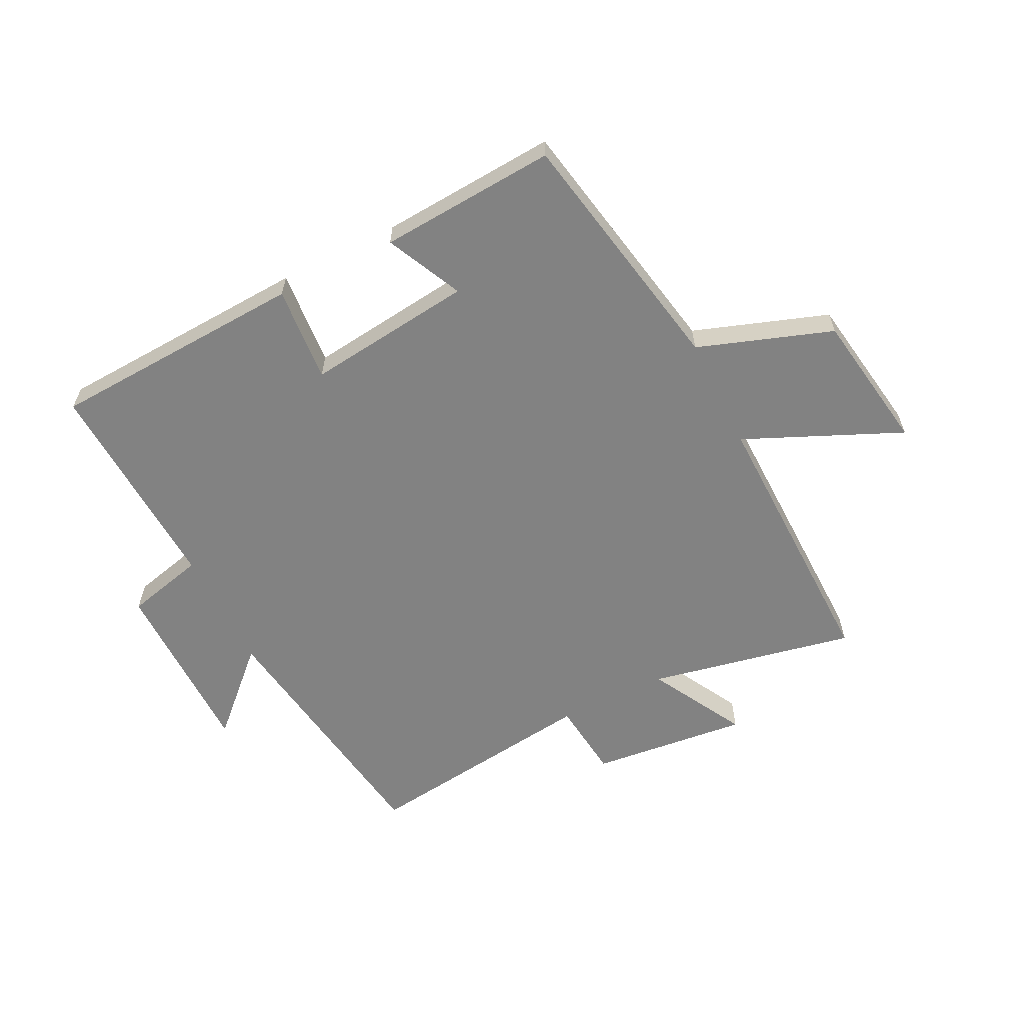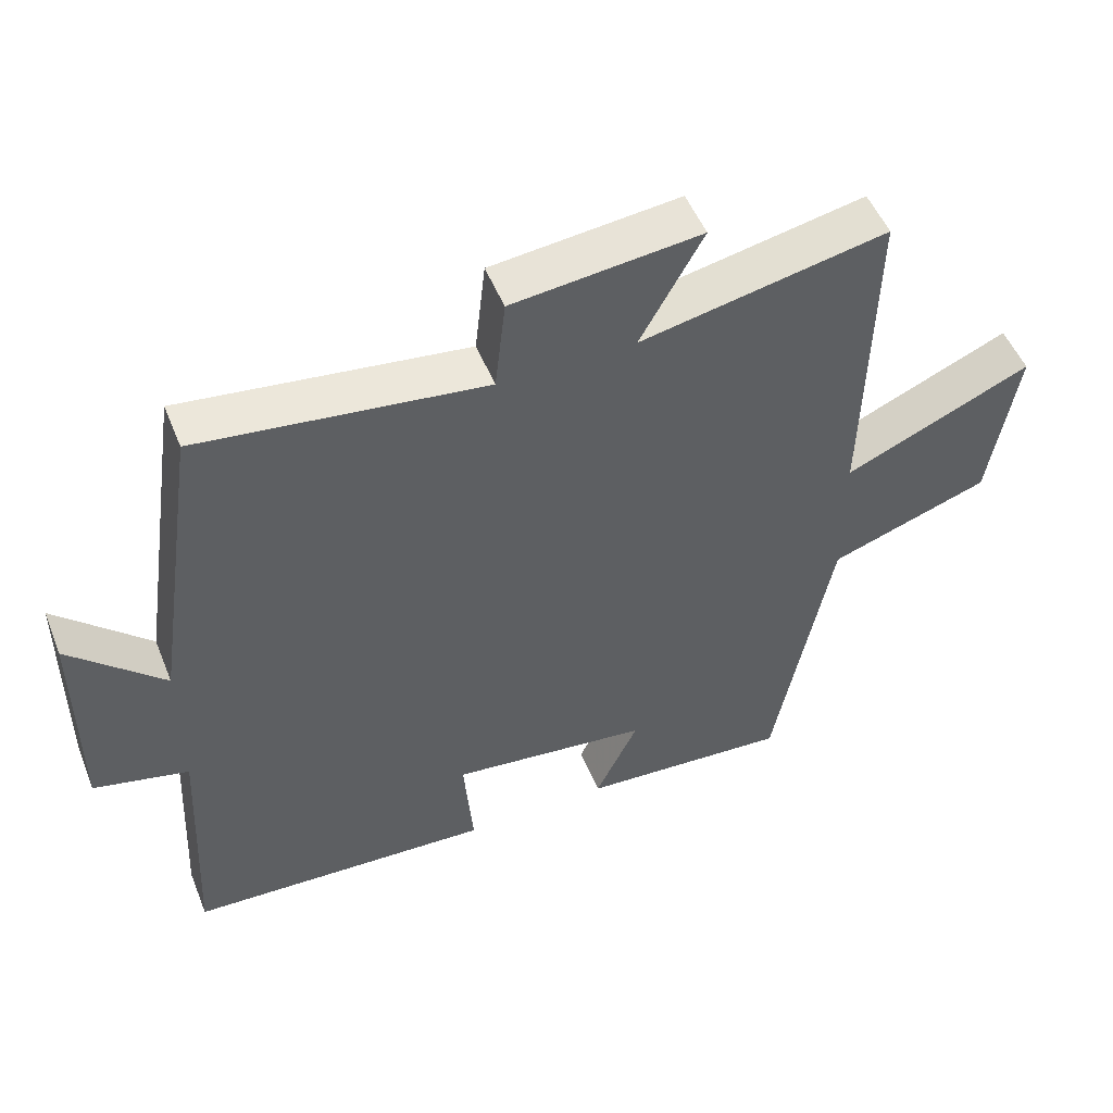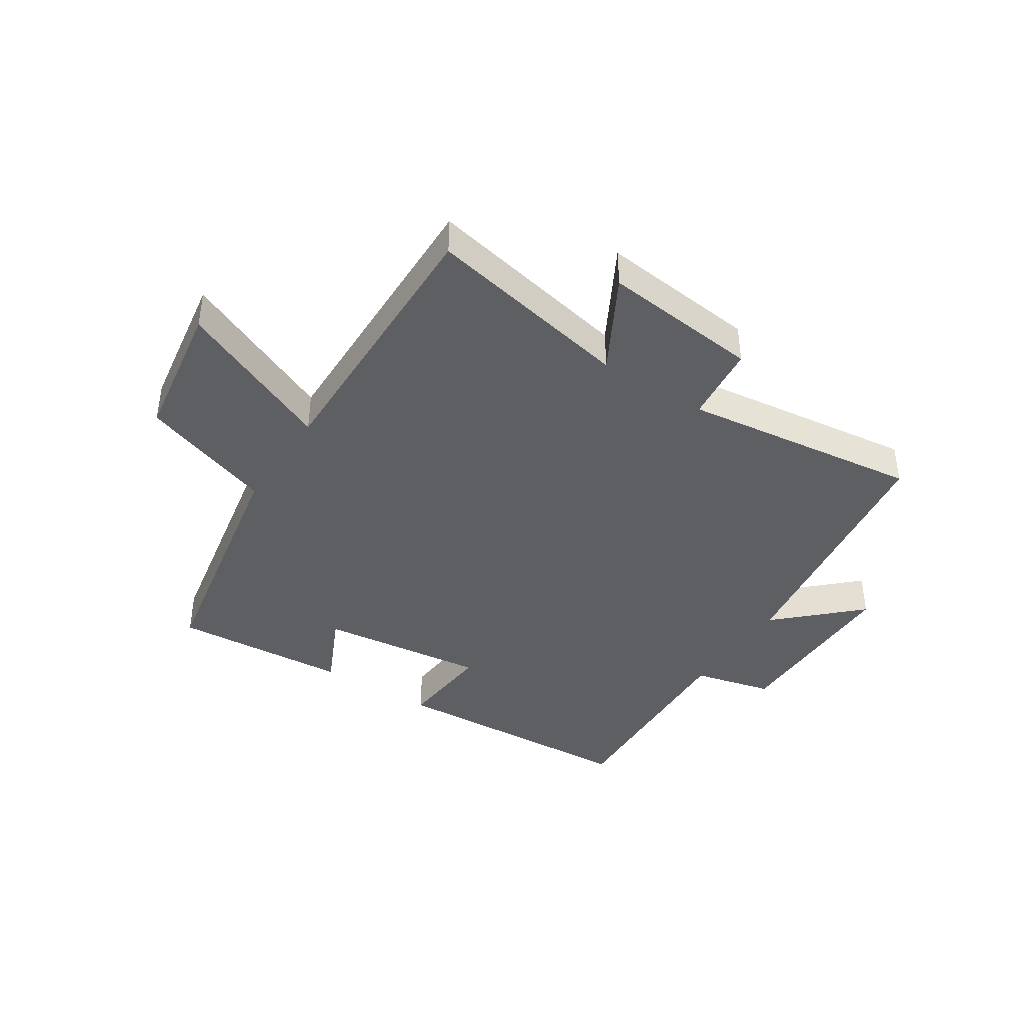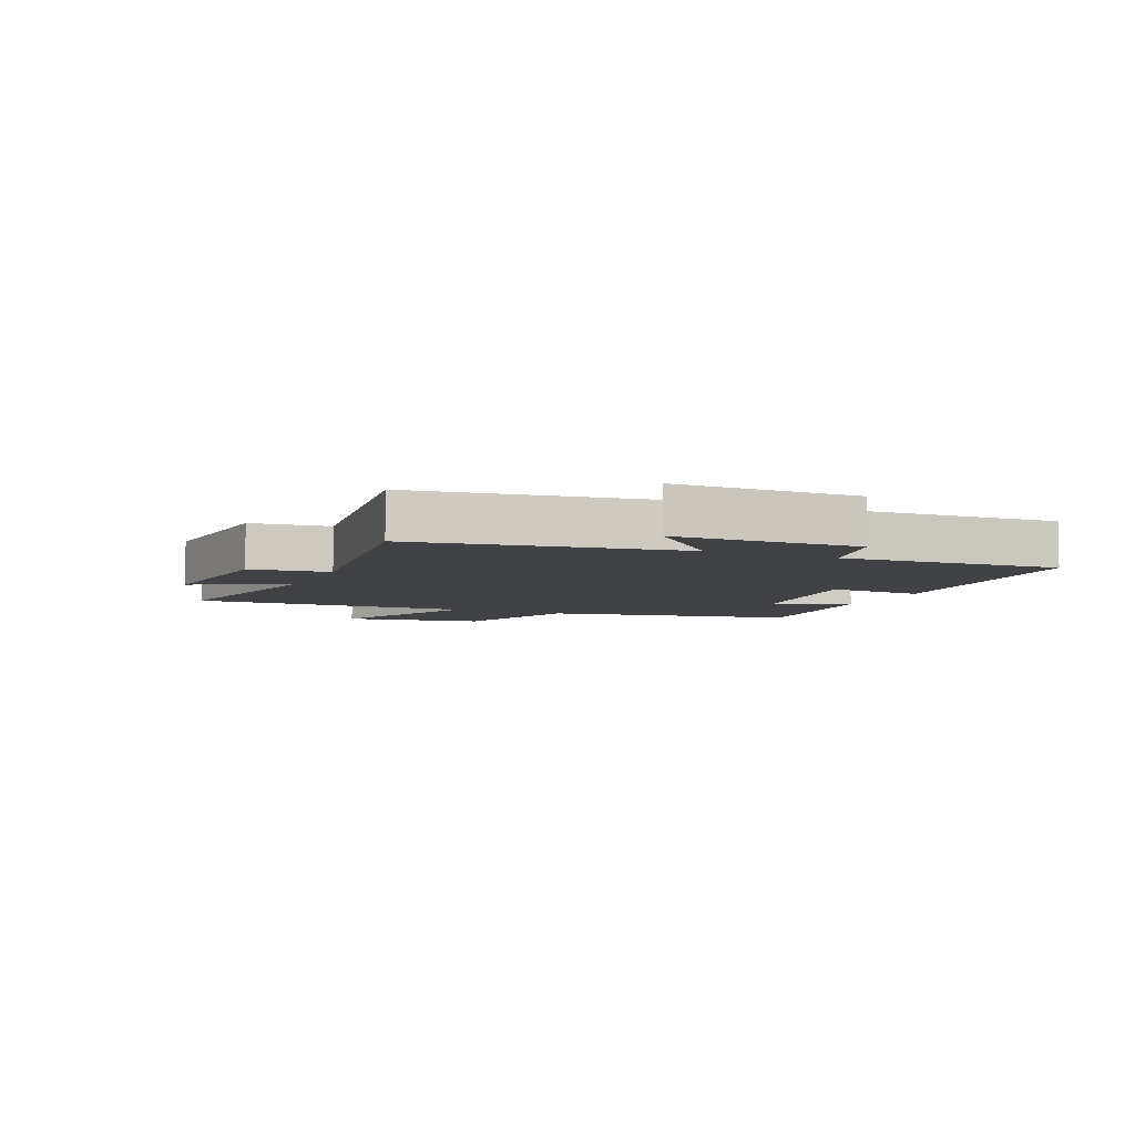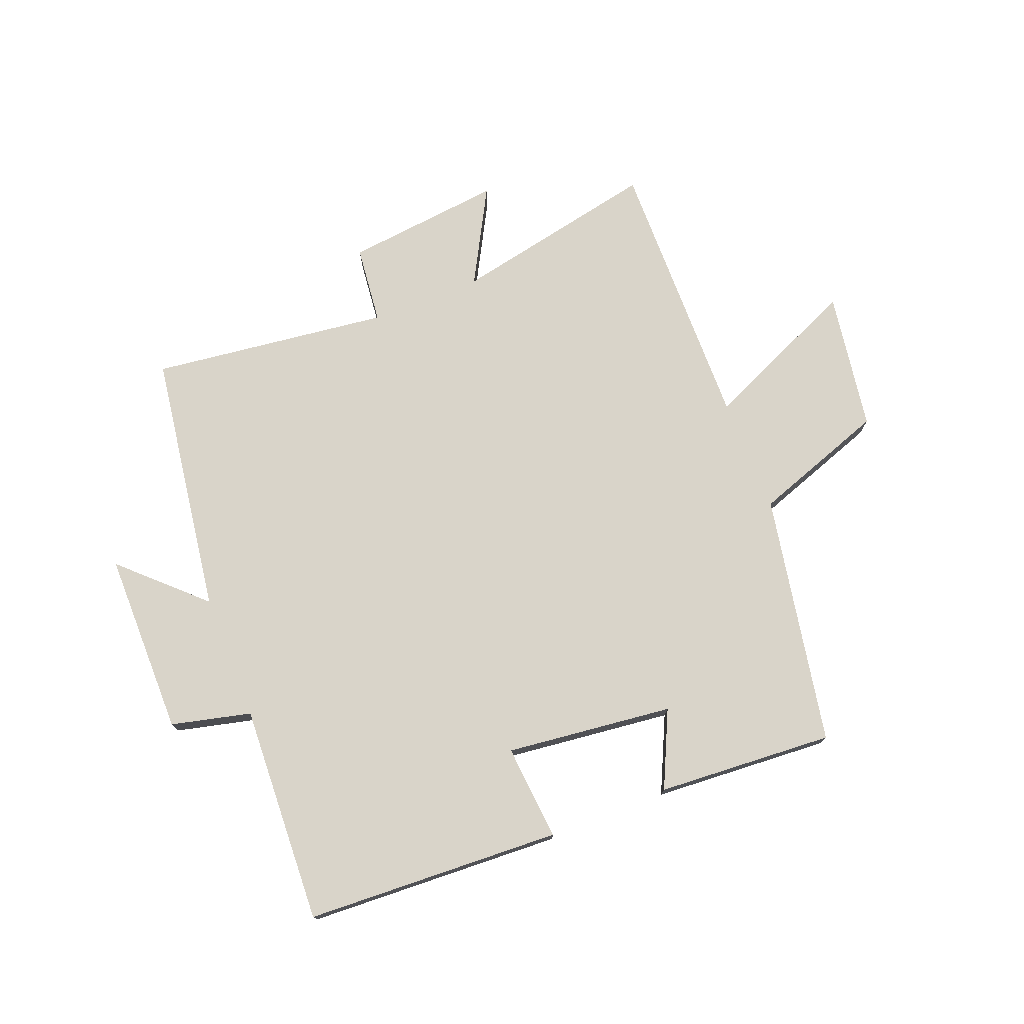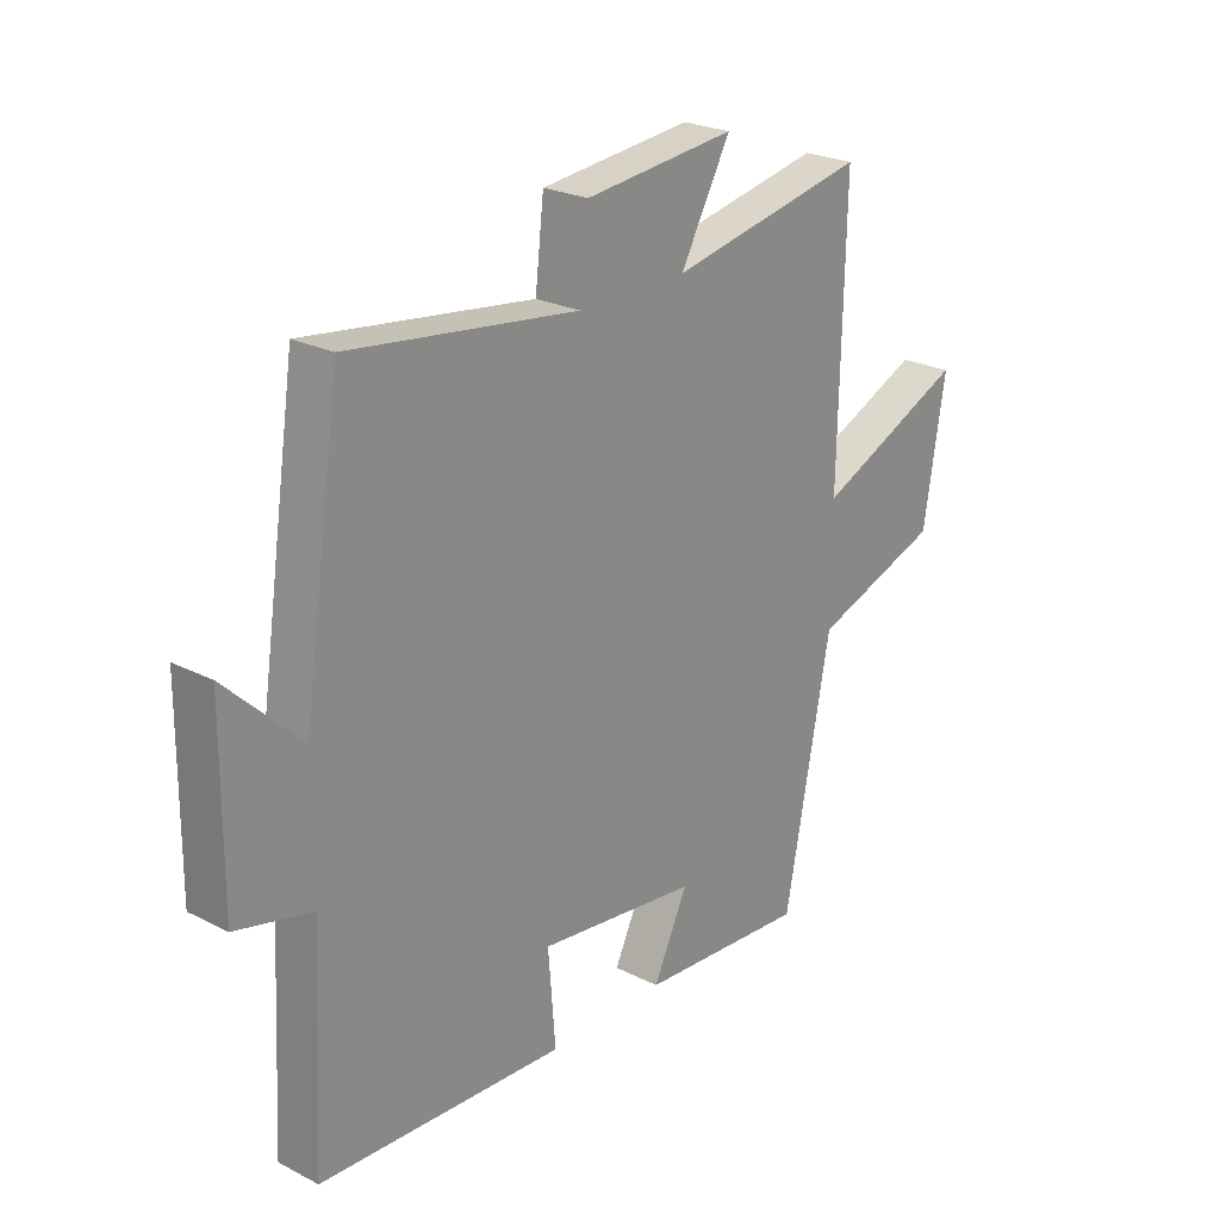
<metadata>
{"format":"obj","ext":"obj","renderer":"f3d","projection":"perspective","resolution":1024,"background":"white","views":[{"elev":-60.7,"azim":-153.6,"up":"+Y"},{"elev":51.4,"azim":158.3,"up":"+Z"},{"elev":-40.6,"azim":-33.2,"up":"+Y"},{"elev":-6.2,"azim":66.6,"up":"+Y"},{"elev":74.9,"azim":158.2,"up":"+Y"},{"elev":24.0,"azim":130.2,"up":"+Z"}]}
</metadata>
<code>
v -0.51 0.07 0.57
v -0.161 0.07 0.5
v -0.25 0.07 0.661
v 0.016 0.07 0.633
v 0.031 0.07 0.5
v 0.433 0.07 0.552
v 0.5 0.07 0.108
v 0.632 0.07 0.235
v 0.634 0.07 -0.075
v 0.5 0.07 -0.108
v 0.519 0.07 -0.477
v 0.087 0.07 -0.5
v 0.1 0.07 -0.338
v -0.182 0.07 -0.372
v -0.121 0.07 -0.5
v -0.419 0.07 -0.521
v -0.5 0.07 -0.098
v -0.726 0.07 -0.02
v -0.764 0.07 0.216
v -0.5 0.07 0.1
v -0.51 0 0.57
v -0.161 0 0.5
v -0.25 0 0.661
v 0.016 0 0.633
v 0.031 0 0.5
v 0.433 0 0.552
v 0.5 0 0.108
v 0.632 0 0.235
v 0.634 0 -0.075
v 0.5 0 -0.108
v 0.519 0 -0.477
v 0.087 0 -0.5
v 0.1 0 -0.338
v -0.182 0 -0.372
v -0.121 0 -0.5
v -0.419 0 -0.521
v -0.5 0 -0.098
v -0.726 0 -0.02
v -0.764 0 0.216
v -0.5 0 0.1
f 17 18 19 20
f 15 16 17 20
f 14 15 20
f 13 14 20 1
f 10 11 12 13
f 10 13 1 2
f 7 8 9 10
f 5 6 7 10
f 5 10 2 3
f 3 4 5
f 40 39 38 37
f 40 37 36 35
f 40 35 34
f 21 40 34 33
f 33 32 31 30
f 22 21 33 30
f 30 29 28 27
f 30 27 26 25
f 23 22 30 25
f 25 24 23
f 1 21 22 2
f 2 22 23 3
f 3 23 24 4
f 4 24 25 5
f 5 25 26 6
f 6 26 27 7
f 7 27 28 8
f 8 28 29 9
f 9 29 30 10
f 10 30 31 11
f 11 31 32 12
f 12 32 33 13
f 13 33 34 14
f 14 34 35 15
f 15 35 36 16
f 16 36 37 17
f 17 37 38 18
f 18 38 39 19
f 19 39 40 20
f 20 40 21 1

</code>
